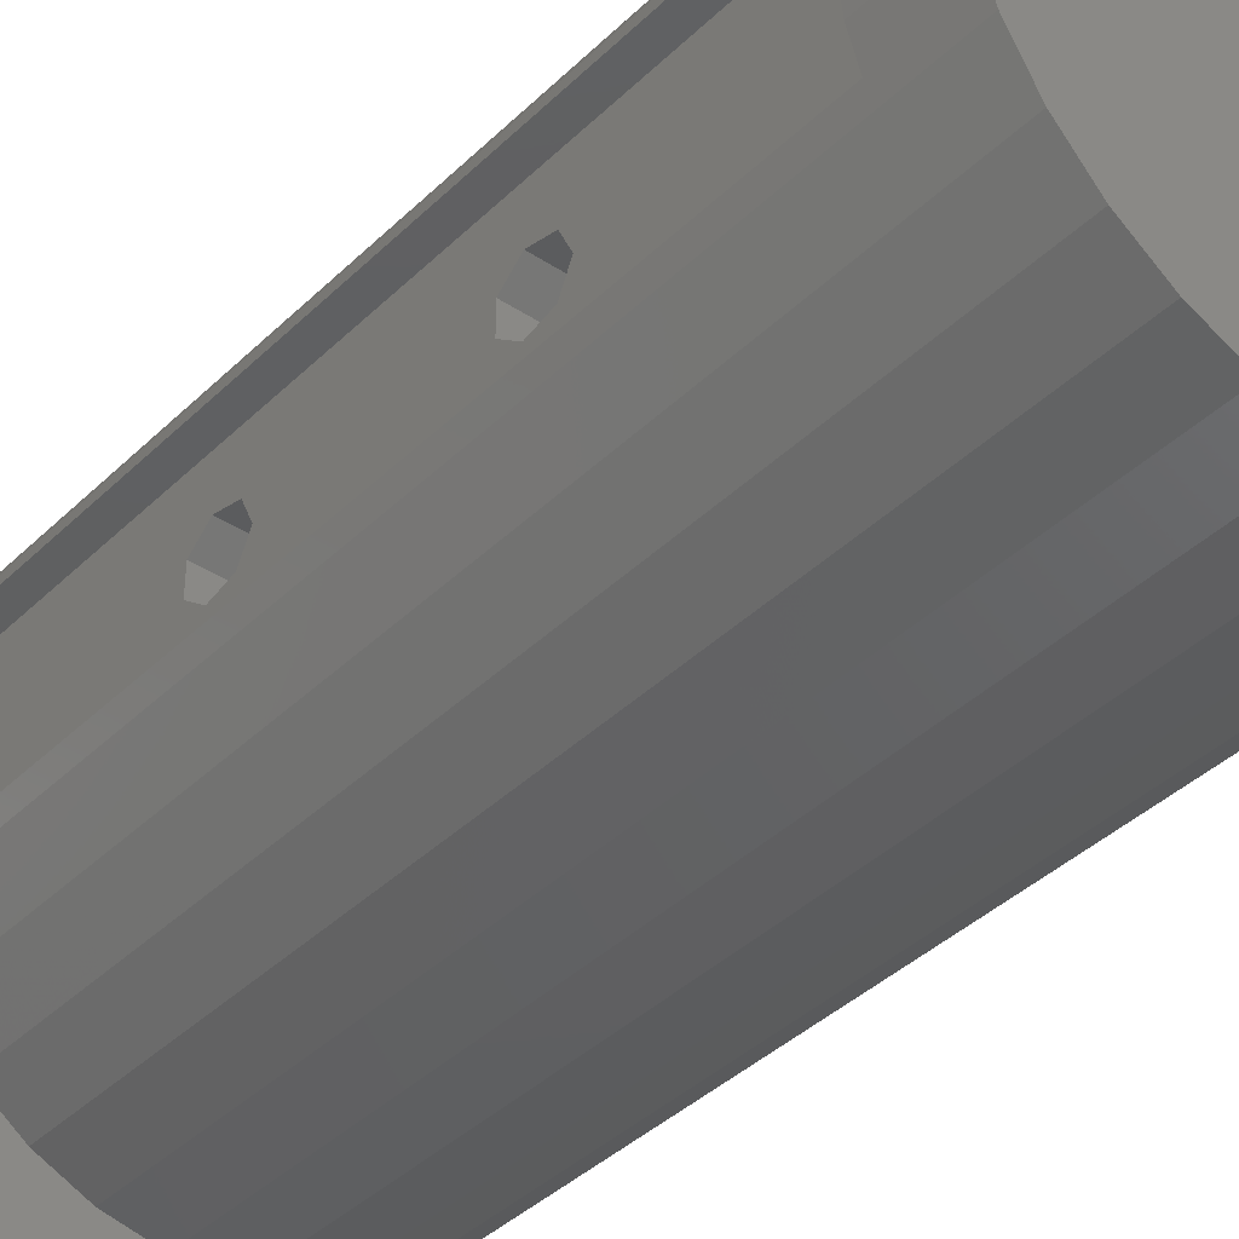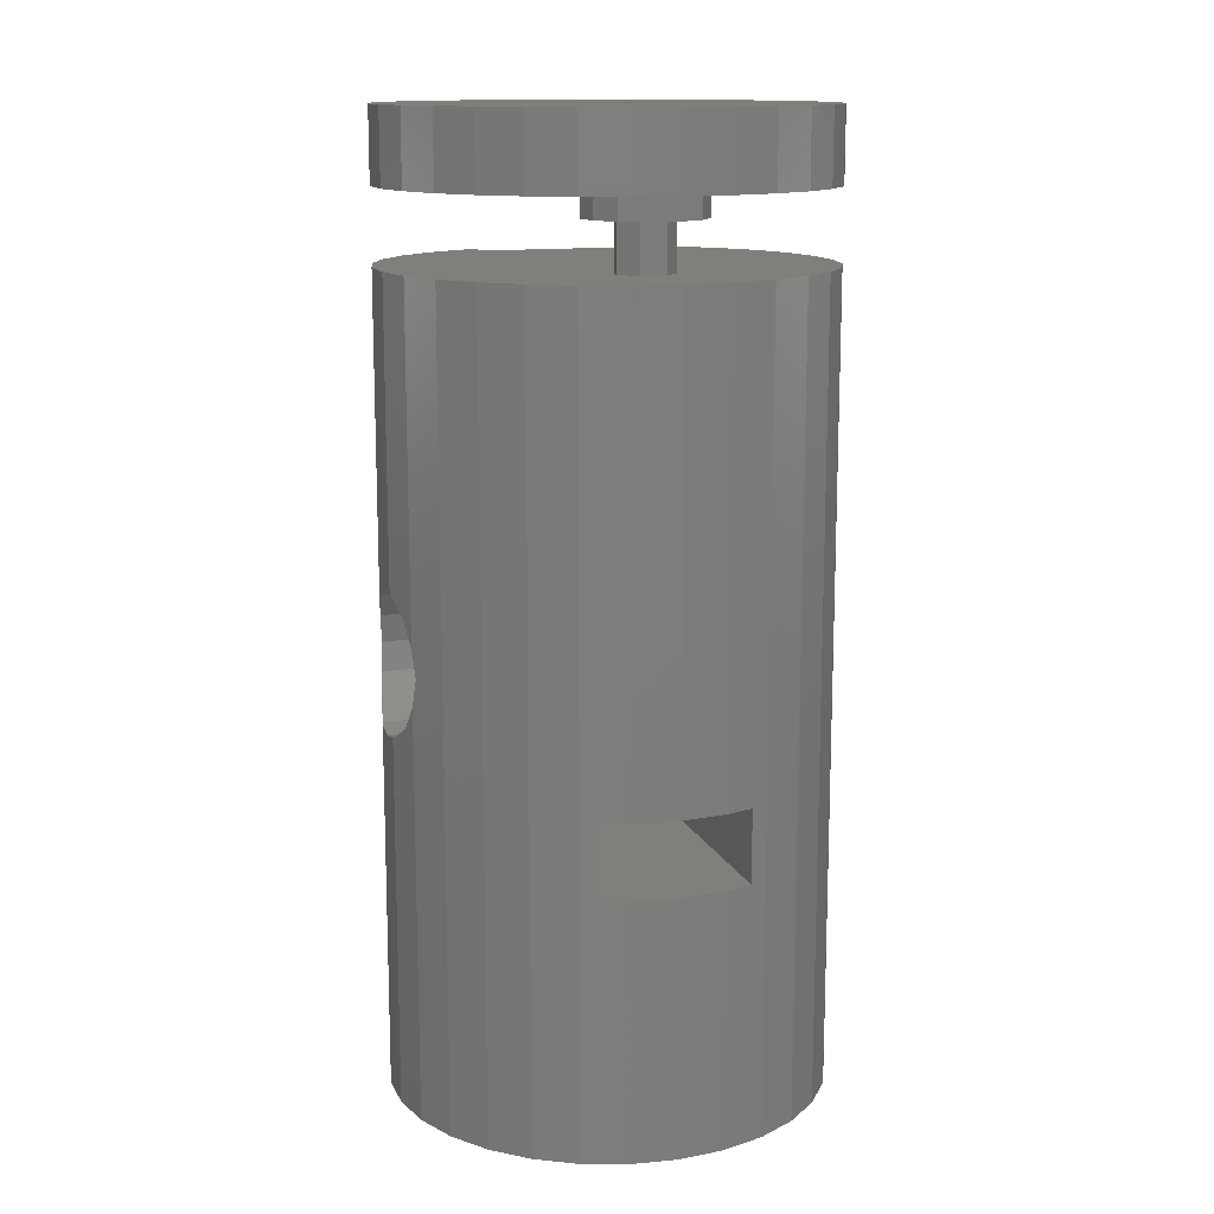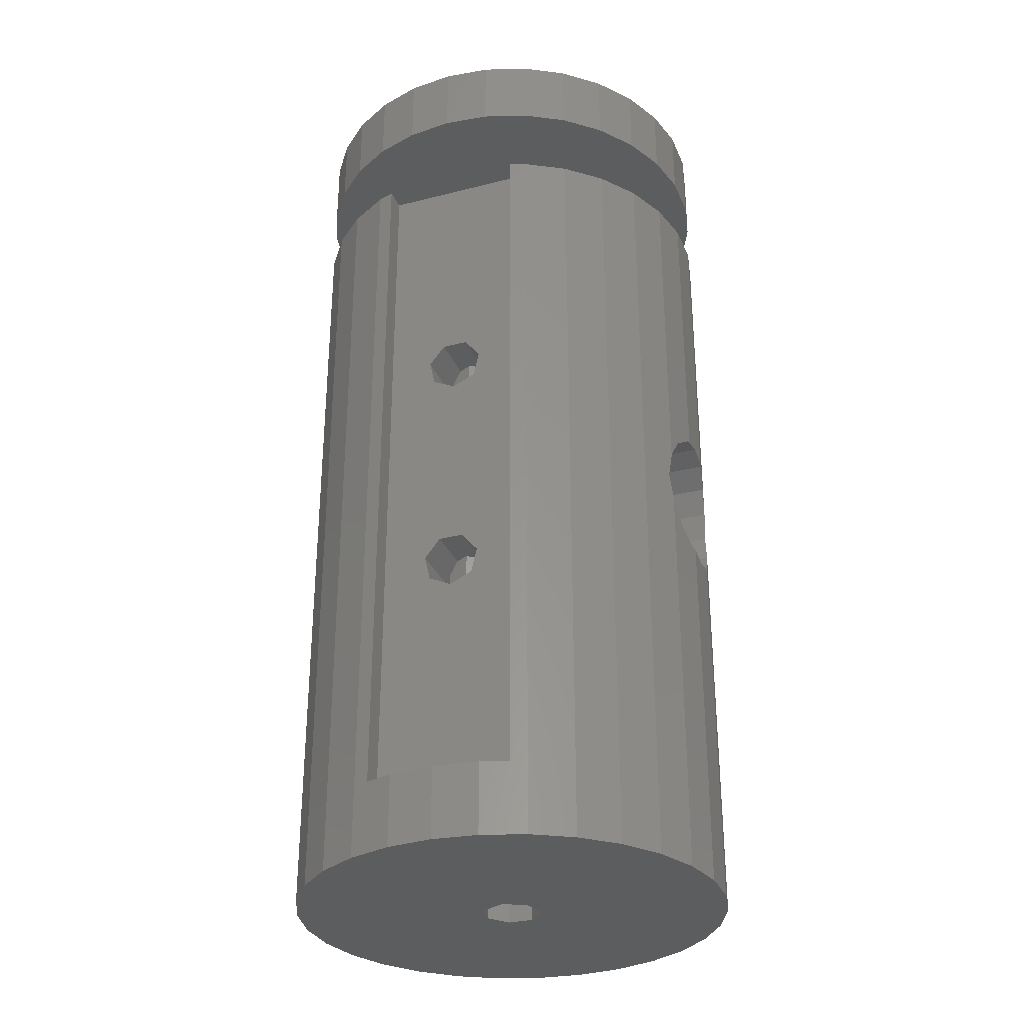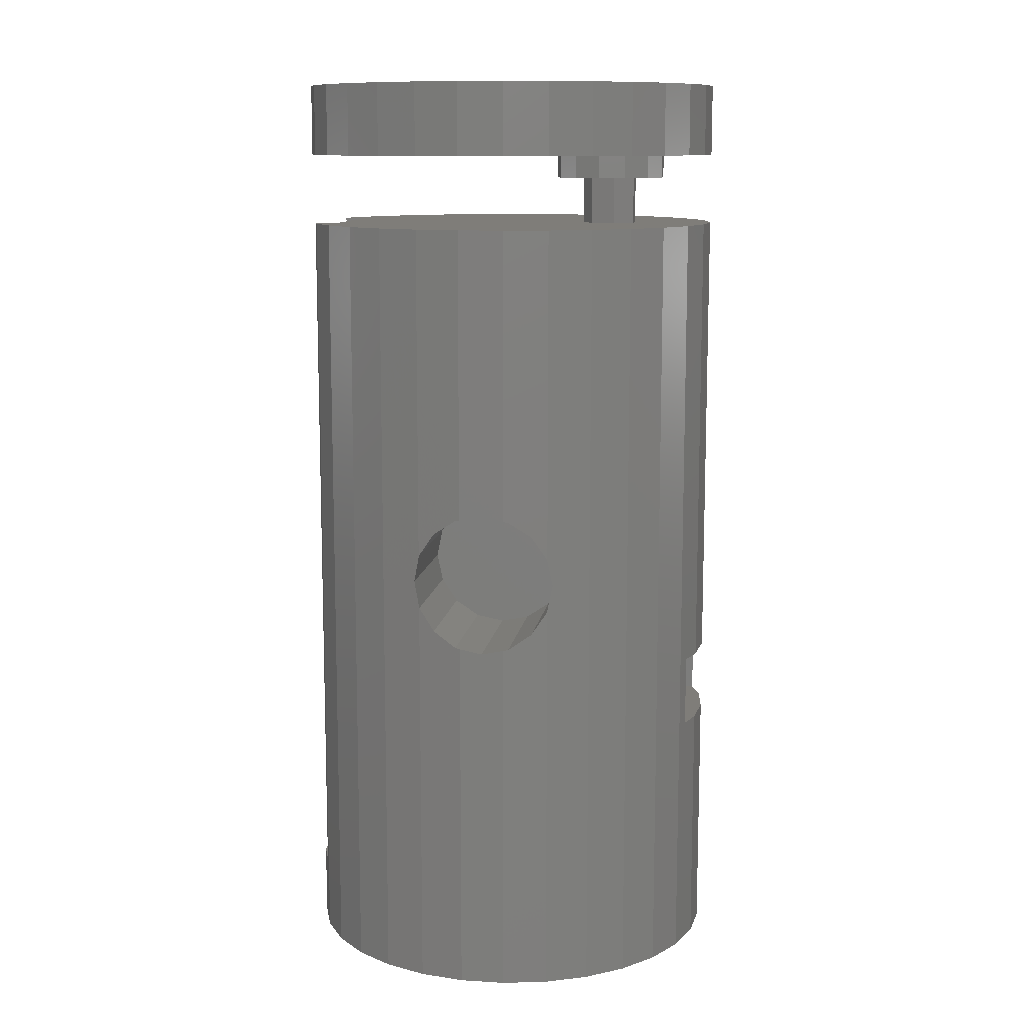
<metadata>
{"format":"stl","ext":"stl","renderer":"f3d","projection":"perspective","resolution":1024,"background":"white","views":[{"elev":-38.9,"azim":140.3,"up":"+Y"},{"elev":13.4,"azim":-107.6,"up":"+Z"},{"elev":-30.8,"azim":110.1,"up":"+Z"},{"elev":11.0,"azim":-171.6,"up":"+Z"}]}
</metadata>
<code>
# stl→obj: 315 verts, 630 faces
v 14.67 3.119 60
v 13.7 6.101 55
v 13.7 6.101 60
v 14.67 3.119 55
v 15 0 60
v 15 0 55
v 12.14 8.817 55
v 12.14 8.817 60
v 10.04 11.15 55
v 7.5 12.99 60
v 10.04 11.15 60
v 7.5 12.99 55
v 13.7 -6.101 60
v 14.67 -3.119 55
v 14.67 -3.119 60
v 13.7 -6.101 55
v -13.7 -6.101 55
v -14.67 -3.119 60
v -14.67 -3.119 55
v -13.7 -6.101 60
v -12.14 8.817 55
v -10.04 11.15 60
v -10.04 11.15 55
v -12.14 8.817 60
v -14.67 3.119 55
v -13.7 6.101 60
v -13.7 6.101 55
v -14.67 3.119 60
v 7.5 -12.99 55
v 10.04 -11.15 60
v 7.5 -12.99 60
v 10.04 -11.15 55
v -7.5 12.99 55
v -7.5 12.99 60
v 2 0 60
v 1.247 1.564 60
v 1.247 -1.564 60
v 12.14 -8.817 60
v 4.635 14.27 60
v -0.445 1.95 60
v 1.568 14.92 60
v -1.568 14.92 60
v -4.635 14.27 60
v 4.635 -14.27 60
v -0.445 -1.95 60
v 1.568 -14.92 60
v -1.568 -14.92 60
v -10.04 -11.15 60
v -1.802 -0.8678 60
v -1.802 0.8678 60
v -4.635 -14.27 60
v -7.5 -12.99 60
v -12.14 -8.817 60
v -15 0 60
v 12.14 -8.817 55
v 1.568 14.92 55
v -1.568 14.92 55
v -4.635 14.27 55
v -4.635 -14.27 55
v -1.568 -14.92 55
v 1.568 -14.92 55
v 4.635 -14.27 55
v -10.04 -11.15 55
v -7.5 -12.99 55
v -15 0 55
v 4.635 14.27 55
v -12.14 -8.817 55
v 2 0 55
v 1.247 -1.564 55
v 1.247 1.564 55
v -0.445 -1.95 55
v -5.228 -3.292 55
v -1.802 -0.8678 55
v -3.5 0 55
v -1.802 0.8678 55
v -3.958 -1.859 55
v -7.018 -3.971 55
v -8.918 -3.74 55
v -10.49 -2.652 55
v -0.445 1.95 55
v -3.958 1.859 55
v -5.228 3.292 55
v -7.018 3.971 55
v -8.918 3.74 55
v -10.49 2.652 55
v -11.38 0.9573 55
v -11.38 -0.9573 55
v 13.7 6.101 50
v 12.5 5 50
v 14.06 5 50
v 10.04 11.15 50
v 12.14 8.817 50
v 12.5 -5 50
v 13.7 -6.101 50
v 14.06 -5 50
v 12.14 -8.817 50
v -5.5 0 50
v 7.5 12.99 50
v 7.5 -12.99 50
v 10.04 -11.15 50
v -6.253 1.564 50
v 4.635 14.27 50
v 1.568 14.92 50
v -6.253 -1.564 50
v -1.568 14.92 50
v 4.635 -14.27 50
v -4.635 14.27 50
v 1.568 -14.92 50
v -1.568 -14.92 50
v -7.5 12.99 50
v -10.04 11.15 50
v -7.945 1.95 50
v -13.7 6.101 50
v -12.14 8.817 50
v -4.635 -14.27 50
v -7.5 -12.99 50
v -10.04 -11.15 50
v -7.945 -1.95 50
v -13.7 -6.101 50
v -9.302 -0.8678 50
v -9.302 0.8678 50
v -14.67 3.119 50
v -12.14 -8.817 50
v -15 0 50
v -14.67 -3.119 50
v 12.5 5 0
v 15 0 0
v 14.67 3.119 0
v 14.06 5 0
v 12.5 -5 0
v 14.67 -3.119 0
v 14.06 -5 0
v 1.247 -1.564 0
v 1.247 1.564 0
v 2 0 0
v -0.445 -1.95 0
v -0.445 1.95 0
v -1.802 -0.8678 0
v -1.802 0.8678 0
v 12.5 1.564 32.09
v 12.5 1.95 17.11
v 12.5 1.95 33.78
v 12.5 0.8678 18.47
v 12.5 0 31.33
v 12.5 -0.8678 18.47
v 12.5 -1.564 32.09
v 12.5 -1.95 17.11
v 12.5 -1.95 33.78
v 12.5 0.8678 35.14
v 12.5 -0.8678 35.14
v 12.5 1.564 15.42
v 12.5 0 14.67
v 12.5 -1.564 15.42
v -14.67 3.119 12.5
v 0 5 12.5
v -14.06 5 12.5
v -15 0 12.5
v 0 -5 12.5
v -14.67 -3.119 12.5
v -14.06 -5 12.5
v -14.67 -3.119 17.5
v 0 -5 17.5
v -14.06 -5 17.5
v -15 0 17.5
v 0 5 17.5
v -14.67 3.119 17.5
v -14.06 5 17.5
v 13.7 6.101 -5
v 14.67 3.119 -5
v 12.14 8.817 -5
v 10.04 11.15 -5
v 7.5 12.99 -5
v 14.67 -3.119 -5
v 13.7 -6.101 -5
v -14.67 -3.119 -5
v -13.7 -6.101 -5
v -13.7 6.101 -5
v -14.67 3.119 -5
v 7.5 -12.99 -5
v 10.04 -11.15 -5
v -7.5 12.99 -5
v -10.04 11.15 -5
v -12.14 8.817 -5
v 12.14 -8.817 -5
v 1.568 14.92 20.31
v 1.568 14.92 -5
v 0 14.92 20
v -1.568 14.92 -5
v -1.568 14.92 20.31
v 0 14.92 30
v 1.568 14.92 29.69
v -1.568 14.92 29.69
v -4.635 14.27 26.83
v -5 14.1 25
v -4.635 14.27 23.17
v -4.635 14.27 -5
v -4.635 -14.27 -5
v -1.568 -14.92 -5
v -1.913 14.84 20.38
v -3.536 14.5 21.46
v -4.619 14.27 23.09
v -1.913 14.84 29.62
v -3.536 14.5 28.54
v -4.619 14.27 26.91
v 1.568 -14.92 -5
v 4.635 -14.27 -5
v -10.04 -11.15 -5
v -7.5 -12.99 -5
v -15 0 -5
v 4.635 14.27 -5
v 4.619 14.27 23.09
v 4.635 14.27 23.17
v 3.536 14.5 21.46
v 1.913 14.84 20.38
v 1.913 14.84 29.62
v 3.536 14.5 28.54
v 4.619 14.27 26.91
v 4.635 14.27 26.83
v -12.14 -8.817 -5
v 5 14.1 25
v 7.5 0 14.67
v 7.5 -1.564 15.42
v 7.5 -1.848 17.24
v 7.5 -1.95 17.11
v 7.5 -1.848 16.67
v 7.5 1.848 16.67
v 7.5 1.95 17.11
v 7.5 1.848 17.24
v 7.5 1.564 15.42
v 9.082 -0.8678 18.47
v 8.747 -1.564 17.6
v 9.5 0 18.47
v 9.082 0.8678 18.47
v 8.747 1.564 17.6
v 5.698 0 31.33
v -7.5 0 31.33
v 5.698 -0.8678 31.75
v -7.5 -1.564 32.09
v 6.571 -1.564 32.09
v 9.5 0 31.33
v 8.747 -1.564 32.09
v -7.5 1.564 32.09
v 5.698 0.8678 31.75
v 6.571 1.564 32.09
v 8.747 1.564 32.09
v -7.5 1.95 33.78
v 7.055 1.95 33.78
v 5.698 -0.8678 35.14
v -6.253 -1.564 34.26
v -5.918 -0.8678 35.14
v 7.055 -1.95 33.78
v -7.5 -1.95 33.78
v -7.5 -1.848 33.91
v 9.082 -0.8678 35.14
v 8.747 -1.564 34.26
v -7.5 -1.848 33.33
v -7.5 1.848 33.91
v -7.5 1.848 33.33
v 9.5 0 35.14
v 9.082 0.8678 35.14
v -5.5 0 35.14
v 5.698 0.8678 35.14
v -5.918 0.8678 35.14
v -6.253 1.564 34.26
v 8.747 1.564 34.26
v -4.619 5 23.09
v -5 5 25
v 3.536 5 28.54
v 4.619 5 26.91
v 5 5 25
v 1.913 5 29.62
v 3.536 5 21.46
v 4.619 5 23.09
v 0 5 30
v -1.913 5 29.62
v 0 5 20
v 1.913 5 20.38
v -3.536 5 28.54
v -4.619 5 26.91
v -1.913 5 20.38
v -3.536 5 21.46
v 8.747 1.564 16.67
v 9.5 0 16.67
v 8.747 -1.564 16.67
v -6.253 1.564 33.33
v -7.945 1.95 53.33
v -6.253 1.564 53.33
v -5.5 0 33.33
v -5.5 0 53.33
v -6.253 -1.564 33.33
v -6.253 -1.564 53.33
v -9.302 0.8678 53.33
v -3.5 0 53.33
v -3.958 -1.859 53.33
v -5.228 -3.292 53.33
v -3.958 1.859 53.33
v -7.018 -3.971 53.33
v -7.945 -1.95 53.33
v -8.918 -3.74 53.33
v -10.49 -2.652 53.33
v -11.38 -0.9573 53.33
v -9.302 -0.8678 53.33
v -5.228 3.292 53.33
v -7.018 3.971 53.33
v -8.918 3.74 53.33
v -10.49 2.652 53.33
v -11.38 0.9573 53.33
v 15 0 -5
v 2 0 -5
v 1.247 -1.564 -5
v 1.247 1.564 -5
v -0.445 -1.95 -5
v -0.445 1.95 -5
v -1.802 0.8678 -5
v -1.802 -0.8678 -5
f 1 2 3
f 2 1 4
f 5 4 1
f 4 5 6
f 3 7 8
f 7 3 2
f 9 10 11
f 10 9 12
f 13 14 15
f 14 13 16
f 15 6 5
f 6 15 14
f 8 9 11
f 9 8 7
f 17 18 19
f 18 17 20
f 21 22 23
f 22 21 24
f 25 26 27
f 26 25 28
f 29 30 31
f 30 29 32
f 33 22 34
f 22 33 23
f 35 5 1
f 35 1 3
f 5 35 15
f 36 3 8
f 15 35 13
f 36 8 11
f 37 13 35
f 36 11 10
f 13 37 38
f 36 10 39
f 38 37 30
f 30 37 31
f 40 39 41
f 3 36 35
f 39 40 36
f 42 40 41
f 43 40 42
f 22 40 34
f 34 40 43
f 31 37 44
f 45 44 37
f 44 45 46
f 45 47 46
f 48 45 49
f 40 22 50
f 45 51 47
f 24 50 22
f 45 52 51
f 26 50 24
f 45 48 52
f 28 50 26
f 49 53 48
f 54 50 28
f 49 20 53
f 50 54 49
f 49 18 20
f 49 54 18
f 27 24 21
f 24 27 26
f 38 16 13
f 16 38 55
f 56 42 41
f 42 56 57
f 58 34 43
f 34 58 33
f 59 47 51
f 47 59 60
f 60 46 47
f 46 60 61
f 57 43 42
f 43 57 58
f 61 44 46
f 44 61 62
f 30 55 38
f 55 30 32
f 62 31 44
f 31 62 29
f 63 52 48
f 52 63 64
f 65 28 25
f 28 65 54
f 66 41 39
f 41 66 56
f 67 20 17
f 20 67 53
f 12 39 10
f 39 12 66
f 19 54 65
f 54 19 18
f 63 53 67
f 53 63 48
f 68 6 14
f 68 14 16
f 6 68 4
f 69 16 55
f 4 68 2
f 69 55 32
f 70 2 68
f 69 32 29
f 2 70 7
f 69 29 62
f 7 70 9
f 9 70 12
f 71 62 61
f 16 69 68
f 62 71 69
f 60 71 61
f 72 71 60
f 73 74 75
f 76 71 72
f 73 76 74
f 72 60 59
f 71 76 73
f 64 72 59
f 72 64 77
f 63 77 64
f 77 63 78
f 67 78 63
f 17 78 67
f 19 79 17
f 78 17 79
f 12 70 66
f 80 66 70
f 66 80 56
f 80 57 56
f 81 80 75
f 81 75 74
f 80 81 82
f 80 82 57
f 57 82 58
f 33 82 83
f 82 33 58
f 23 83 84
f 83 23 33
f 27 84 85
f 25 85 86
f 84 21 23
f 79 19 87
f 65 87 19
f 84 27 21
f 87 65 86
f 85 25 27
f 86 65 25
f 64 51 52
f 51 64 59
f 80 36 40
f 36 80 70
f 68 36 70
f 36 68 35
f 69 35 68
f 35 69 37
f 71 49 45
f 49 71 73
f 69 45 37
f 45 69 71
f 49 75 50
f 75 49 73
f 75 40 50
f 40 75 80
f 88 89 90
f 91 89 92
f 92 89 88
f 93 94 95
f 93 96 94
f 89 97 93
f 98 89 91
f 99 93 97
f 89 98 97
f 93 100 96
f 101 98 102
f 93 99 100
f 101 102 103
f 104 99 97
f 101 103 105
f 99 104 106
f 101 105 107
f 106 104 108
f 108 104 109
f 98 101 97
f 110 101 107
f 111 101 110
f 101 111 112
f 113 112 114
f 114 112 111
f 109 104 115
f 104 116 115
f 117 104 118
f 119 118 120
f 104 117 116
f 112 113 121
f 122 121 113
f 118 123 117
f 124 121 122
f 118 119 123
f 121 124 120
f 120 125 119
f 120 124 125
f 126 127 128
f 126 128 129
f 130 127 126
f 127 130 131
f 131 130 132
f 133 134 135
f 136 134 133
f 136 137 134
f 138 137 136
f 137 138 139
f 140 141 142
f 140 143 141
f 144 143 140
f 144 145 143
f 146 145 144
f 147 146 148
f 146 147 145
f 89 142 126
f 89 149 142
f 89 150 149
f 93 150 89
f 148 93 147
f 150 93 148
f 141 126 142
f 151 126 141
f 152 126 151
f 130 152 153
f 152 130 126
f 147 130 153
f 130 147 93
f 126 90 89
f 90 126 129
f 132 93 95
f 93 132 130
f 154 155 156
f 157 155 154
f 155 157 158
f 159 158 157
f 158 159 160
f 161 162 163
f 164 162 161
f 162 164 165
f 166 165 164
f 165 166 167
f 158 165 155
f 165 158 162
f 158 163 162
f 163 158 160
f 156 165 167
f 165 156 155
f 129 88 90
f 88 129 168
f 169 129 128
f 129 169 168
f 88 170 92
f 170 88 168
f 171 98 91
f 98 171 172
f 95 94 132
f 132 173 131
f 132 174 173
f 174 132 94
f 92 171 91
f 171 92 170
f 175 160 159
f 160 176 163
f 176 160 175
f 163 125 161
f 163 119 125
f 119 163 176
f 167 177 156
f 178 156 177
f 156 178 154
f 177 167 113
f 122 167 166
f 167 122 113
f 179 100 99
f 100 179 180
f 181 111 110
f 111 181 182
f 177 114 183
f 114 177 113
f 96 174 94
f 174 96 184
f 185 186 187
f 188 187 186
f 187 188 189
f 103 190 105
f 190 103 191
f 105 190 192
f 193 110 107
f 194 110 193
f 181 195 196
f 195 181 194
f 194 181 110
f 197 109 115
f 109 197 198
f 196 189 188
f 189 196 199
f 199 196 200
f 200 196 201
f 201 196 195
f 192 107 105
f 202 107 192
f 203 107 202
f 204 107 203
f 107 204 193
f 205 106 108
f 106 205 206
f 100 184 96
f 184 100 180
f 206 99 106
f 99 206 179
f 207 116 117
f 116 207 208
f 209 154 178
f 154 209 157
f 164 122 166
f 122 164 124
f 210 211 212
f 210 213 211
f 210 214 213
f 210 185 214
f 185 210 186
f 102 191 103
f 102 215 191
f 102 216 215
f 102 217 216
f 217 102 218
f 219 119 176
f 119 219 123
f 98 218 102
f 98 220 218
f 172 220 98
f 172 212 220
f 212 172 210
f 198 108 109
f 108 198 205
f 175 157 209
f 157 175 159
f 161 124 164
f 124 161 125
f 207 123 219
f 123 207 117
f 208 115 116
f 115 208 197
f 183 111 182
f 111 183 114
f 221 153 152
f 153 221 222
f 223 224 225
f 226 227 228
f 226 229 227
f 226 221 229
f 225 221 226
f 221 225 222
f 222 225 224
f 229 152 151
f 152 229 221
f 229 141 227
f 141 229 151
f 147 230 145
f 230 147 231
f 224 231 147
f 231 224 223
f 153 224 147
f 224 153 222
f 145 232 143
f 232 145 230
f 143 232 233
f 141 233 234
f 227 234 228
f 234 227 141
f 233 141 143
f 235 236 237
f 238 237 236
f 237 238 239
f 240 146 144
f 146 240 241
f 242 243 244
f 236 243 242
f 243 236 235
f 140 240 144
f 240 140 245
f 244 246 242
f 246 244 247
f 245 142 247
f 142 245 140
f 248 249 250
f 251 249 248
f 249 251 252
f 249 252 253
f 148 254 150
f 254 148 255
f 255 148 251
f 239 252 251
f 252 239 238
f 241 148 146
f 148 241 251
f 253 252 256
f 246 257 258
f 258 236 242
f 256 236 258
f 236 256 238
f 256 252 238
f 242 246 258
f 150 259 149
f 259 150 254
f 149 259 260
f 248 261 262
f 261 248 250
f 262 261 263
f 264 262 263
f 246 264 257
f 247 264 246
f 264 247 262
f 142 260 265
f 142 265 247
f 260 142 149
f 266 195 194
f 266 194 267
f 195 266 201
f 268 217 269
f 217 268 216
f 269 218 220
f 269 220 270
f 218 269 217
f 271 216 268
f 216 271 215
f 272 211 213
f 211 272 273
f 202 190 274
f 202 274 275
f 190 202 192
f 187 214 185
f 214 187 276
f 214 276 277
f 278 204 203
f 204 278 279
f 279 193 204
f 193 279 194
f 194 279 267
f 199 187 189
f 187 199 276
f 276 199 280
f 274 215 271
f 190 215 274
f 215 190 191
f 277 213 214
f 213 277 272
f 281 201 266
f 201 281 200
f 203 275 278
f 275 203 202
f 200 280 199
f 280 200 281
f 273 212 211
f 212 273 220
f 220 273 270
f 271 275 274
f 268 275 271
f 268 278 275
f 269 278 268
f 269 279 278
f 270 279 269
f 270 267 279
f 273 267 270
f 273 266 267
f 272 266 273
f 272 281 266
f 277 281 272
f 277 280 281
f 280 277 276
f 282 228 234
f 228 282 226
f 245 247 265
f 283 234 233
f 283 233 232
f 234 283 282
f 259 265 260
f 240 265 259
f 265 240 245
f 230 283 232
f 231 283 230
f 283 231 284
f 255 259 254
f 259 255 240
f 240 255 241
f 243 247 244
f 247 243 262
f 237 251 248
f 251 237 239
f 284 223 225
f 223 284 231
f 255 251 241
f 225 283 284
f 226 283 225
f 283 226 282
f 237 243 235
f 243 237 262
f 262 237 248
f 285 257 264
f 257 285 258
f 101 286 287
f 286 101 112
f 288 264 263
f 288 263 261
f 264 288 285
f 289 101 287
f 101 289 97
f 250 288 261
f 249 288 250
f 288 249 290
f 291 97 289
f 97 291 104
f 112 292 286
f 292 112 121
f 289 293 294
f 291 294 295
f 293 289 296
f 287 296 289
f 294 291 289
f 297 291 295
f 297 298 291
f 299 298 297
f 300 298 299
f 301 302 300
f 298 300 302
f 296 287 303
f 287 304 303
f 286 304 287
f 286 305 304
f 306 286 292
f 302 301 292
f 286 306 305
f 307 292 301
f 292 307 306
f 120 298 302
f 298 120 118
f 118 291 298
f 291 118 104
f 290 253 256
f 253 290 249
f 256 288 290
f 258 288 256
f 288 258 285
f 120 292 121
f 292 120 302
f 305 85 84
f 85 305 306
f 81 303 82
f 303 81 296
f 74 296 81
f 296 74 293
f 301 86 307
f 86 301 87
f 307 85 306
f 85 307 86
f 303 83 82
f 83 303 304
f 76 293 74
f 293 76 294
f 299 77 78
f 77 299 297
f 72 294 76
f 294 72 295
f 297 72 77
f 72 297 295
f 304 84 83
f 84 304 305
f 300 78 79
f 78 300 299
f 300 87 301
f 87 300 79
f 127 169 128
f 169 127 308
f 131 308 127
f 308 131 173
f 309 308 173
f 309 173 174
f 308 309 169
f 310 174 184
f 169 309 168
f 310 184 180
f 311 168 309
f 310 180 179
f 168 311 170
f 310 179 206
f 170 311 171
f 171 311 172
f 312 206 205
f 174 310 309
f 206 312 310
f 198 312 205
f 197 312 198
f 207 312 208
f 208 312 197
f 172 311 210
f 313 210 311
f 210 313 186
f 313 188 186
f 182 313 314
f 312 207 315
f 313 196 188
f 219 315 207
f 313 181 196
f 176 315 219
f 313 182 181
f 175 315 176
f 314 183 182
f 209 315 175
f 314 177 183
f 315 209 314
f 314 178 177
f 314 209 178
f 313 134 137
f 134 313 311
f 309 134 311
f 134 309 135
f 310 135 309
f 135 310 133
f 312 138 136
f 138 312 315
f 310 136 133
f 136 310 312
f 138 314 139
f 314 138 315
f 314 137 139
f 137 314 313

</code>
